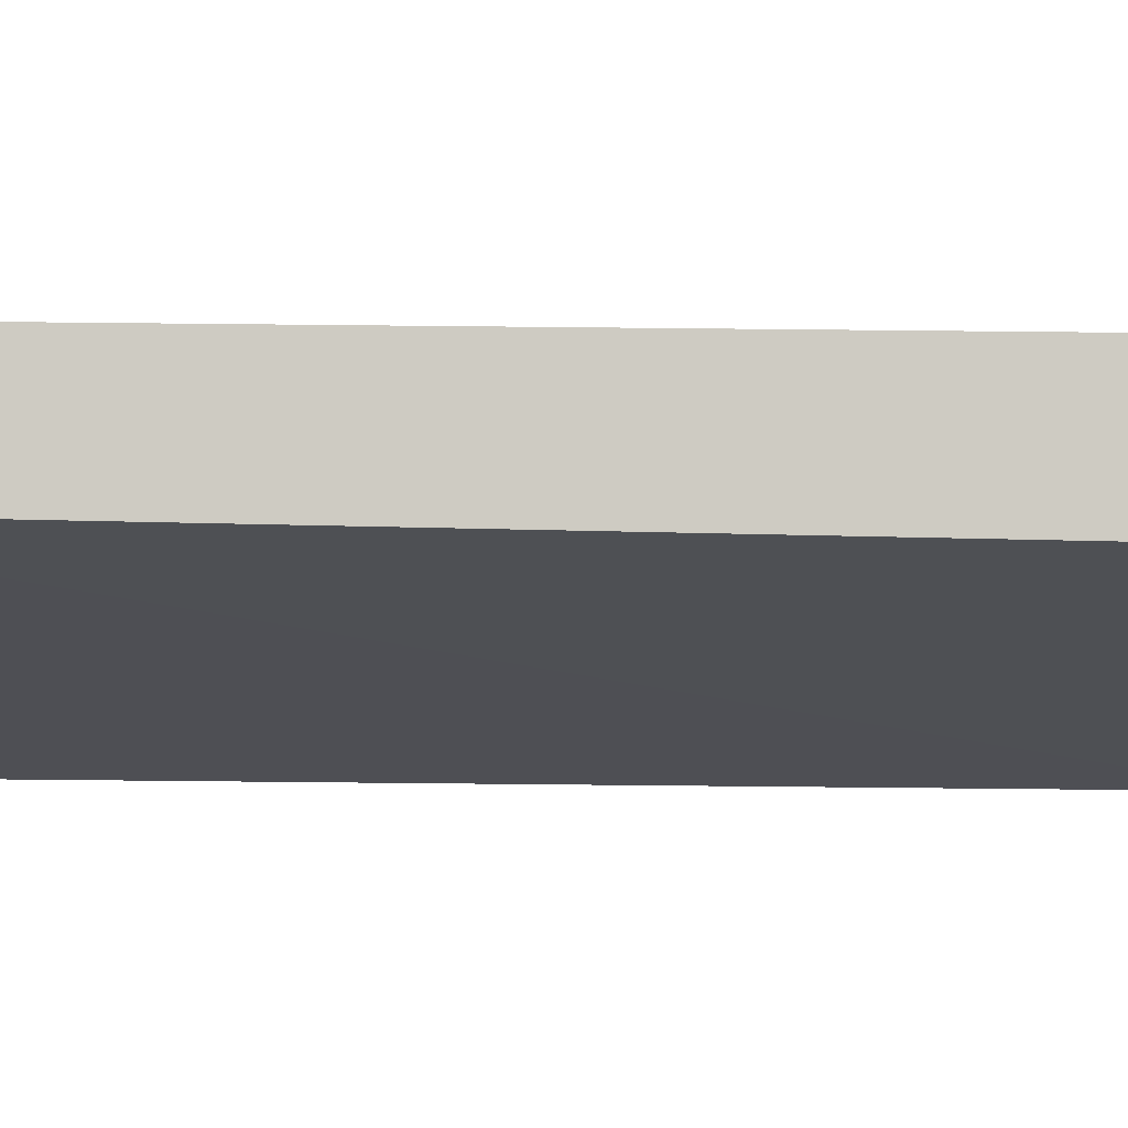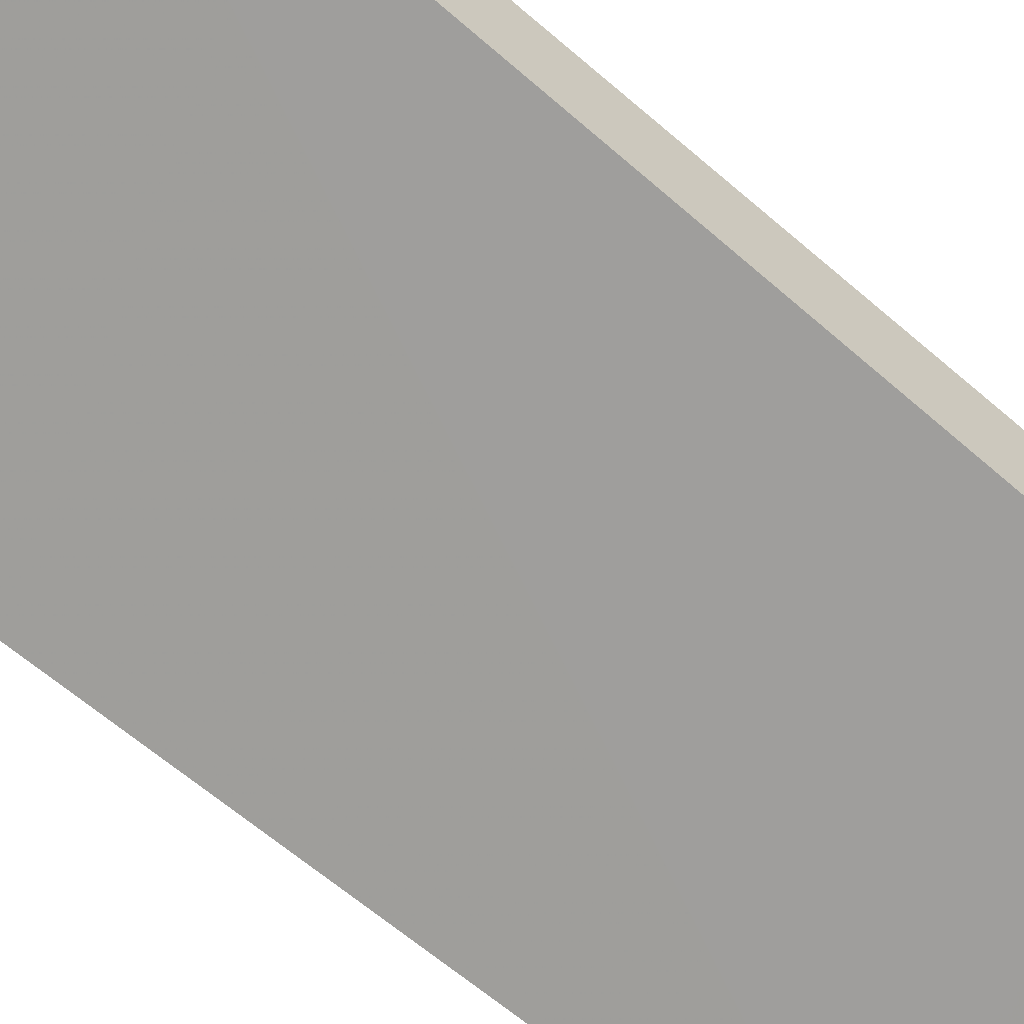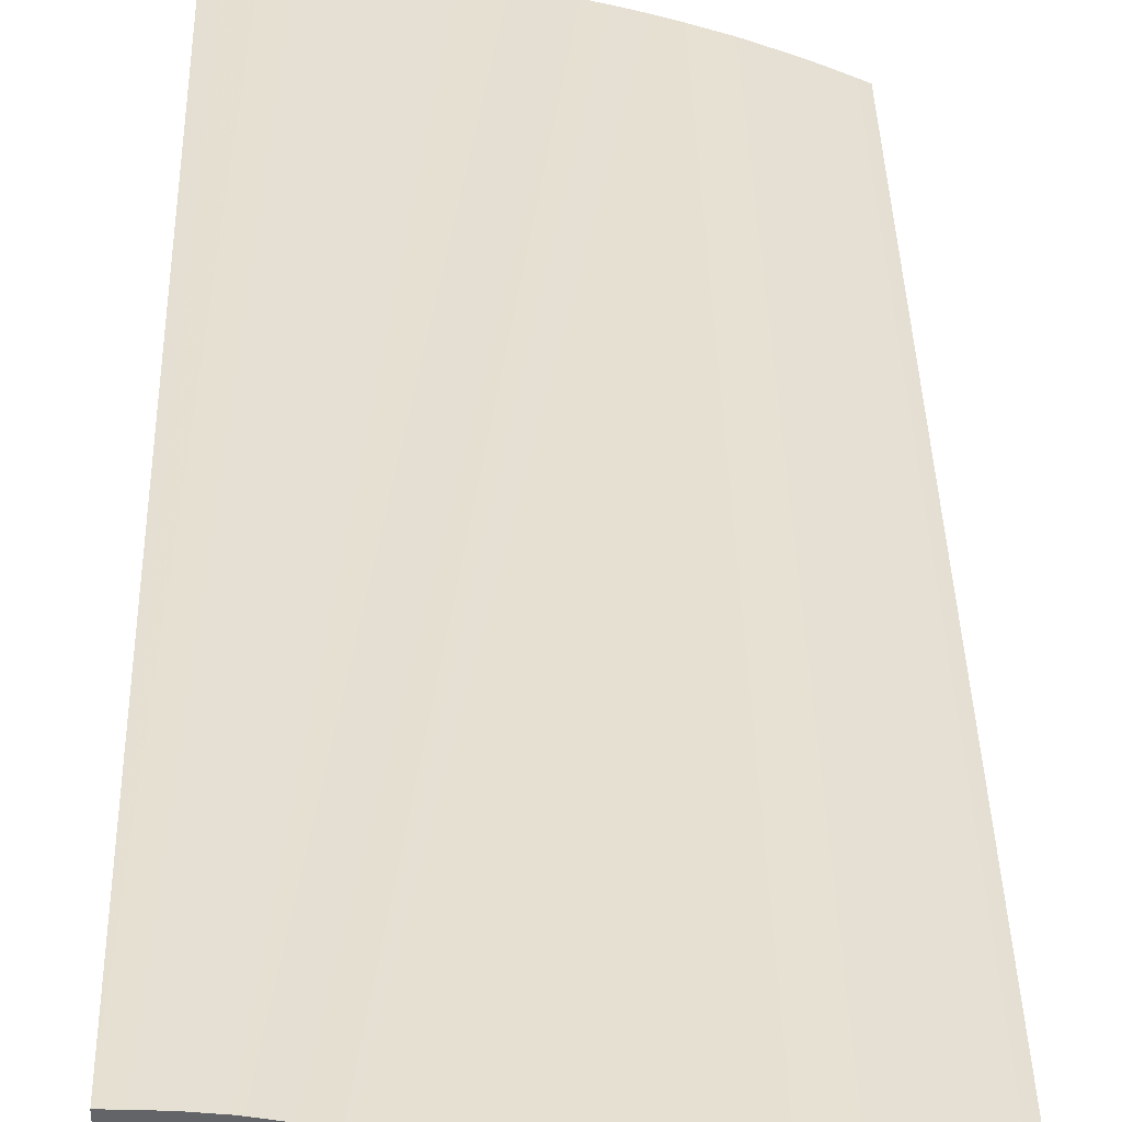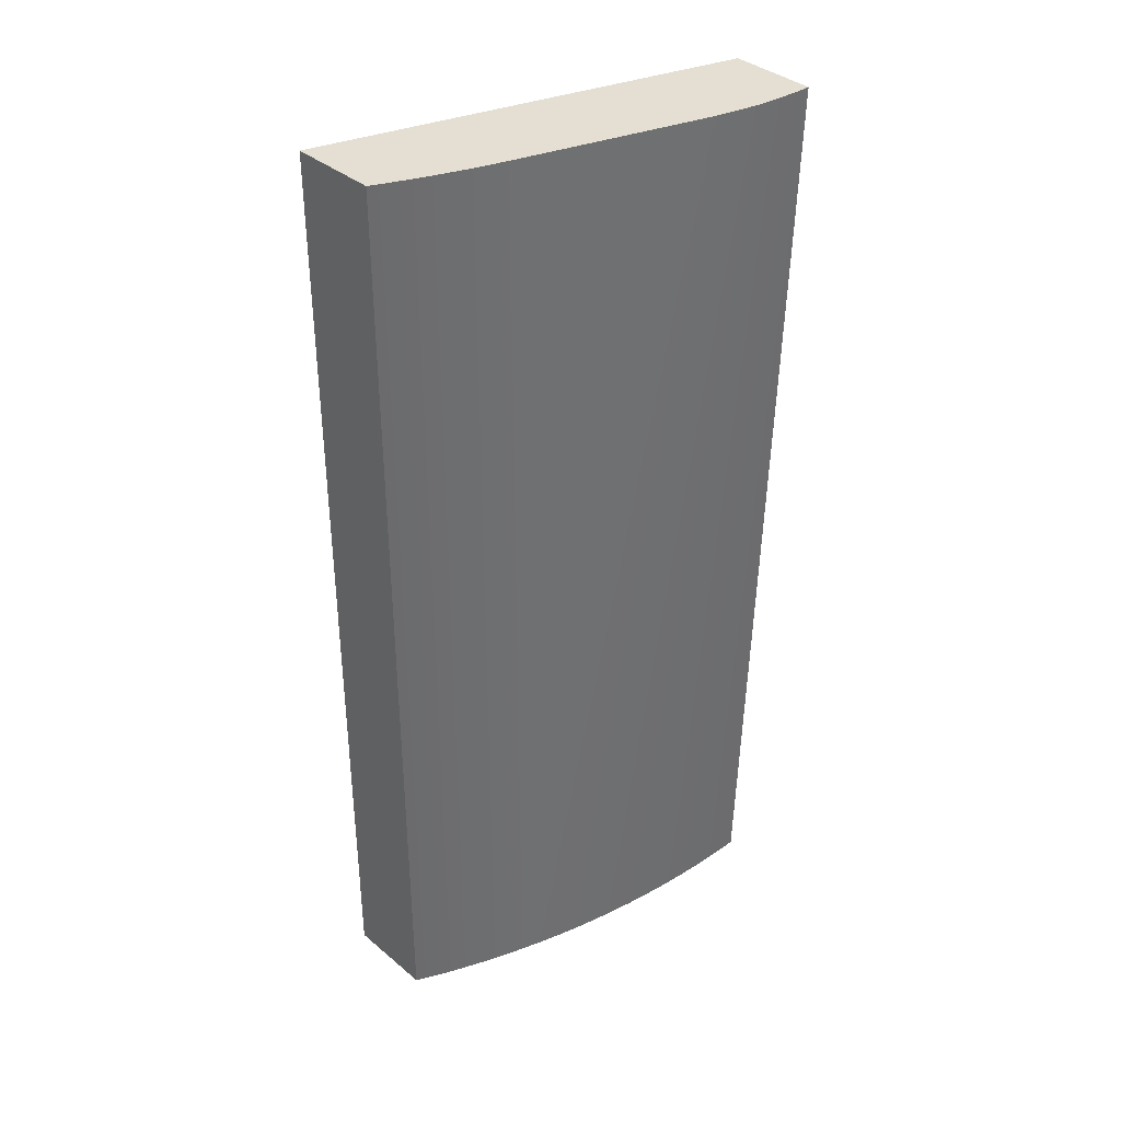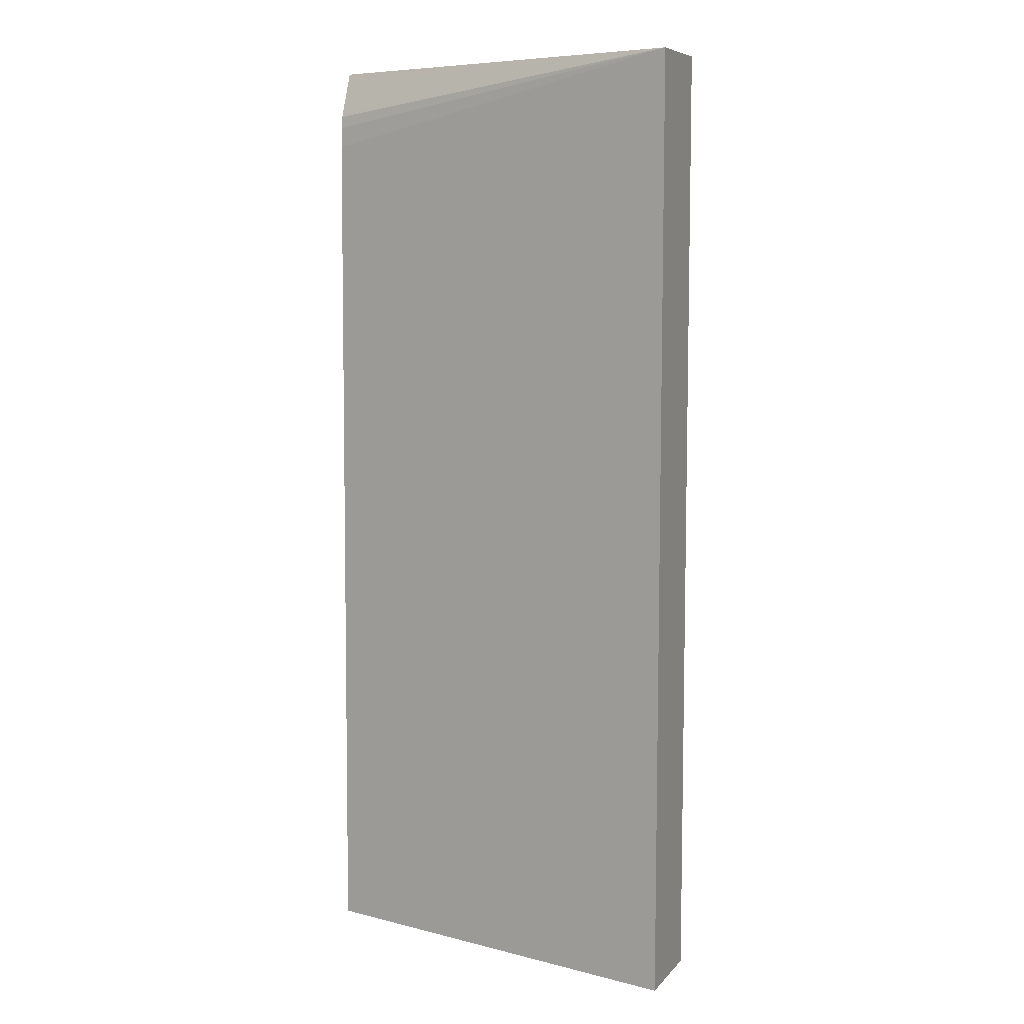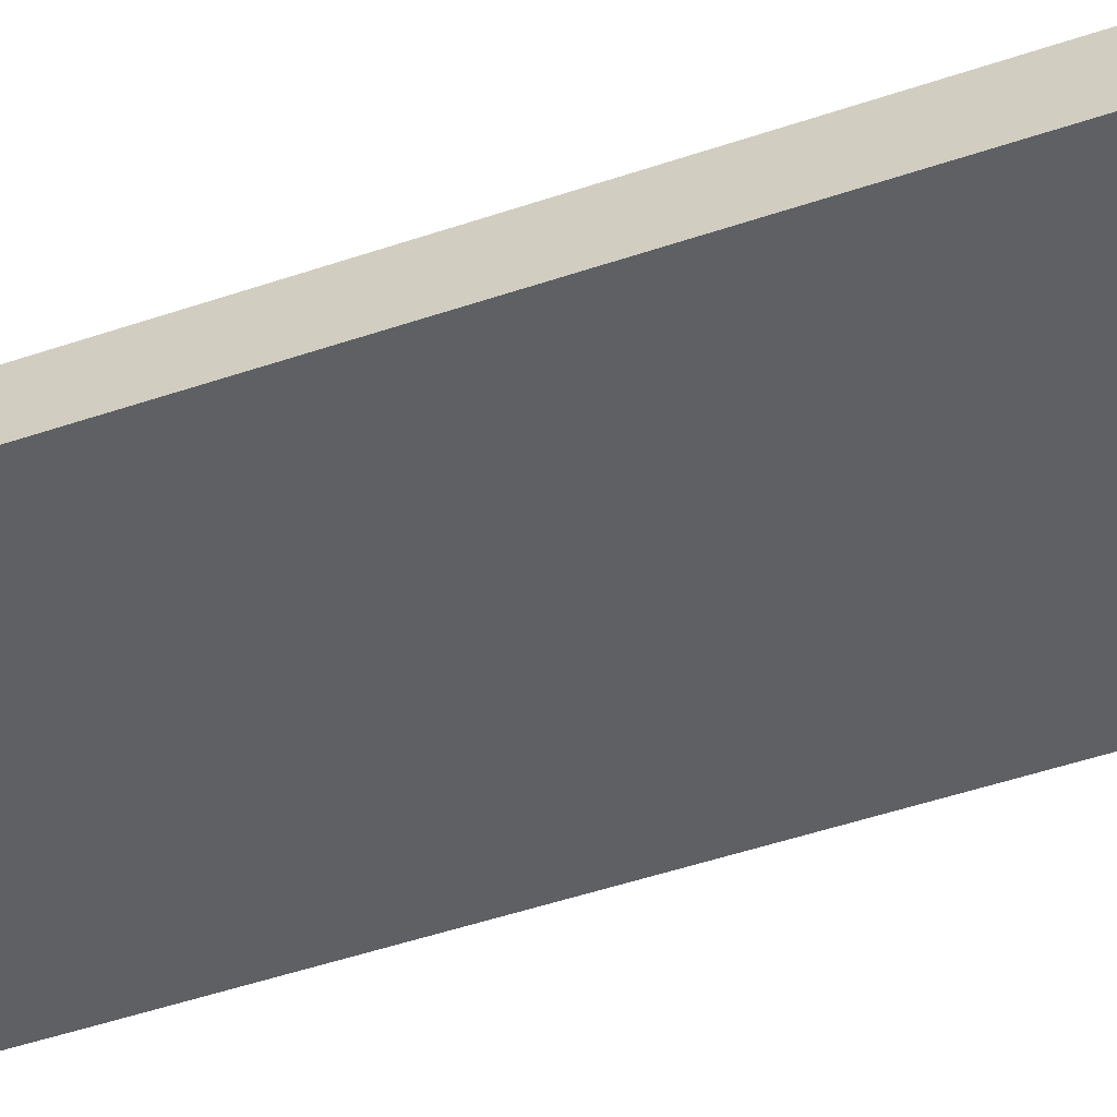
<metadata>
{"format":"obj","ext":"obj","renderer":"f3d","projection":"perspective","resolution":1024,"background":"white","views":[{"elev":-5.9,"azim":76.2,"up":"+Z"},{"elev":-60.6,"azim":47.8,"up":"+Z"},{"elev":38.8,"azim":178.5,"up":"+Z"},{"elev":37.2,"azim":-43.1,"up":"+Y"},{"elev":7.6,"azim":-157.7,"up":"+Y"},{"elev":-59.3,"azim":-71.5,"up":"+Z"}]}
</metadata>
<code>
v -0.03011 -0.0235 0.05734
v 0.0003184 -0.0235 0.06448
v -0.03011 -0.0235 0.06414
v -0.03011 0.04824 0.0575
v 0.0003184 -0.0235 0.07086
v 0.0003184 0.03741 0.06491
v -0.02942 -0.0235 0.06446
v -0.03011 0.04824 0.06414
v 0.0003184 0.04824 0.06658
v 0.0003184 0.04735 0.06622
v 0.0003184 0.04592 0.06564
v 0.0003184 0.04491 0.06524
v 0.0003184 0.04467 0.06514
v 0.0003184 0.04377 0.06504
v 0.0003184 0.04219 0.06497
v 0.0003184 0.03901 0.06493
v 0.0003184 0.03789 0.06492
v -0.0007956 -0.0235 0.07086
v 0.0003184 0.04824 0.07298
v -0.02821 -0.0235 0.065
v -0.02942 0.04824 0.06446
v -0.002386 -0.0235 0.07082
v -0.0006883 0.04824 0.07295
v -0.02765 -0.0235 0.06524
v -0.02757 0.04824 0.06528
v -0.02821 0.04824 0.065
v -0.003977 -0.0235 0.07074
v -0.0007956 0.04824 0.07294
v -0.02741 -0.0235 0.06535
v -0.02741 0.04824 0.06535
v -0.005567 -0.0235 0.07063
v -0.002386 0.04824 0.07282
v -0.02624 -0.0235 0.06582
v -0.02647 0.04824 0.06573
v -0.006047 -0.0235 0.07059
v -0.002487 0.04824 0.07281
v -0.008748 -0.0235 0.07031
v -0.007158 -0.0235 0.07049
v -0.02465 -0.0235 0.06643
v -0.02624 0.04824 0.06582
v -0.003956 0.04824 0.07262
v -0.009228 -0.0235 0.07025
v -0.02406 -0.0235 0.06666
v -0.02465 0.04824 0.06643
v -0.004319 0.04824 0.07255
v -0.01201 -0.0235 0.06983
v -0.01121 -0.0235 0.06997
v -0.0106 -0.0235 0.07006
v -0.01034 -0.0235 0.0701
v -0.0238 -0.0235 0.06675
v -0.0238 0.04824 0.06675
v -0.005564 0.04824 0.07228
v -0.01511 -0.0235 0.06922
v -0.01352 -0.0235 0.06955
v -0.02301 -0.0235 0.06702
v -0.02301 0.04824 0.06702
v -0.005904 0.04824 0.07221
v -0.01558 -0.0235 0.06912
v -0.02193 -0.0235 0.06737
v -0.02177 0.04824 0.06743
v -0.007298 0.04824 0.07186
v -0.0167 -0.0235 0.06886
v -0.02147 -0.0235 0.06752
v -0.02147 0.04824 0.06752
v -0.007461 0.04824 0.07182
v -0.01988 -0.0235 0.06801
v -0.01916 -0.0235 0.06821
v -0.0183 -0.0235 0.06845
v -0.01806 -0.0235 0.06852
v -0.01067 0.04824 0.07084
v -0.02019 0.04824 0.06792
f 1 2 5
f 1 5 18
f 1 18 22
f 1 22 27
f 1 27 31
f 1 31 35
f 1 35 38
f 1 38 37
f 1 37 42
f 1 42 49
f 1 49 48
f 1 48 47
f 1 47 46
f 1 46 54
f 1 54 53
f 1 53 58
f 1 58 62
f 1 62 69
f 1 69 68
f 1 68 67
f 1 67 66
f 1 66 63
f 1 63 59
f 1 59 55
f 1 55 50
f 1 50 43
f 1 43 39
f 1 39 33
f 1 33 29
f 1 29 24
f 1 24 20
f 1 20 7
f 1 7 3
f 1 3 8
f 1 8 4
f 1 4 2
f 2 4 6
f 2 6 17
f 2 17 16
f 2 16 15
f 2 15 14
f 2 14 13
f 2 13 12
f 2 12 11
f 2 11 10
f 2 10 9
f 2 9 19
f 2 19 5
f 3 7 21
f 3 21 8
f 4 8 21
f 4 21 26
f 4 26 25
f 4 25 30
f 4 30 34
f 4 34 40
f 4 40 44
f 4 44 51
f 4 51 56
f 4 56 60
f 4 60 64
f 4 64 71
f 4 71 70
f 4 70 65
f 4 65 61
f 4 61 57
f 4 57 52
f 4 52 45
f 4 45 41
f 4 41 36
f 4 36 32
f 4 32 28
f 4 28 23
f 4 23 19
f 4 19 9
f 4 9 10
f 4 10 11
f 4 11 12
f 4 12 13
f 4 13 14
f 4 14 15
f 4 15 16
f 4 16 17
f 4 17 6
f 5 19 18
f 7 20 26
f 7 26 21
f 18 19 22
f 19 23 22
f 20 24 25
f 20 25 26
f 22 23 28
f 22 28 27
f 24 29 25
f 25 29 30
f 27 28 31
f 28 32 31
f 29 33 34
f 29 34 30
f 31 32 35
f 32 36 37
f 32 37 38
f 32 38 35
f 33 39 44
f 33 44 40
f 33 40 34
f 36 41 37
f 37 41 42
f 39 43 44
f 41 45 46
f 41 46 47
f 41 47 48
f 41 48 49
f 41 49 42
f 43 50 51
f 43 51 44
f 45 52 53
f 45 53 54
f 45 54 46
f 50 55 56
f 50 56 51
f 52 57 53
f 53 57 58
f 55 59 60
f 55 60 56
f 57 61 62
f 57 62 58
f 59 63 60
f 60 63 64
f 61 65 66
f 61 66 67
f 61 67 68
f 61 68 69
f 61 69 62
f 63 66 65
f 63 65 70
f 63 70 71
f 63 71 64

</code>
